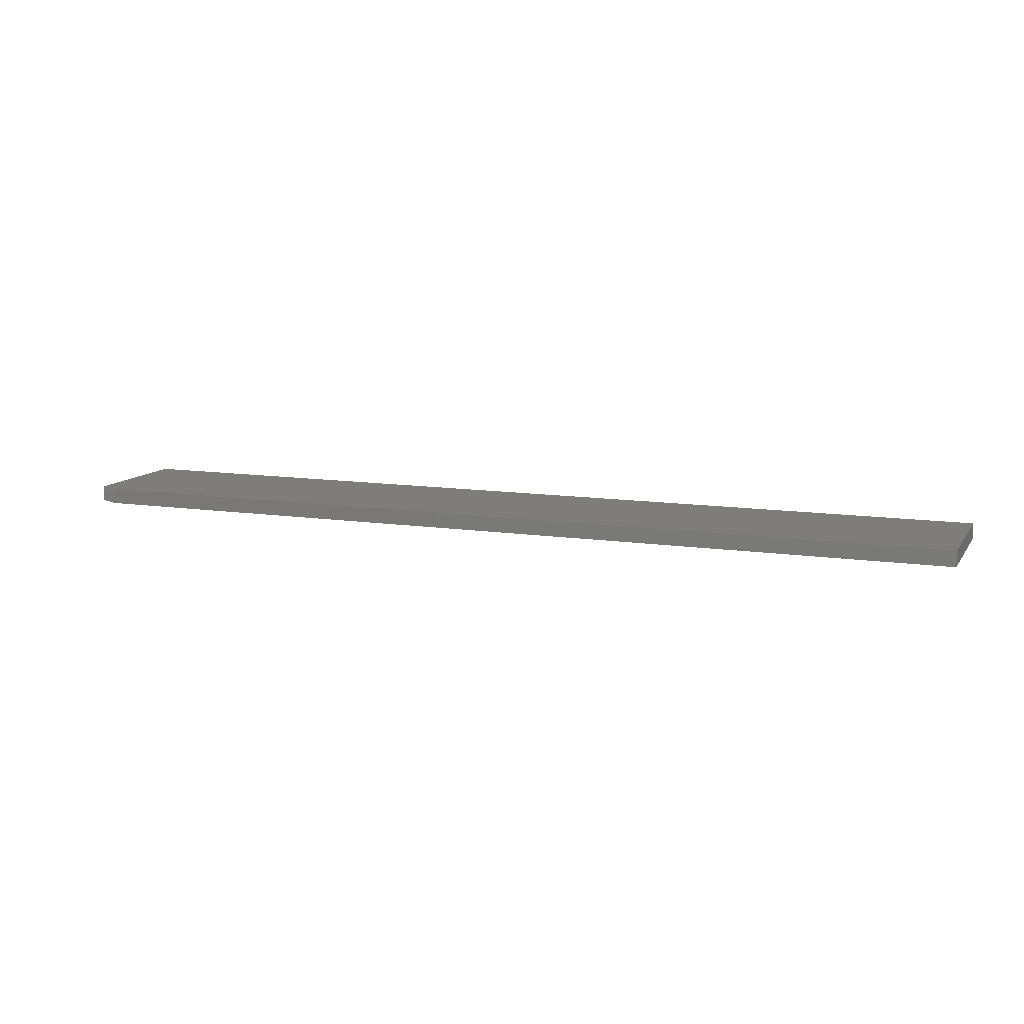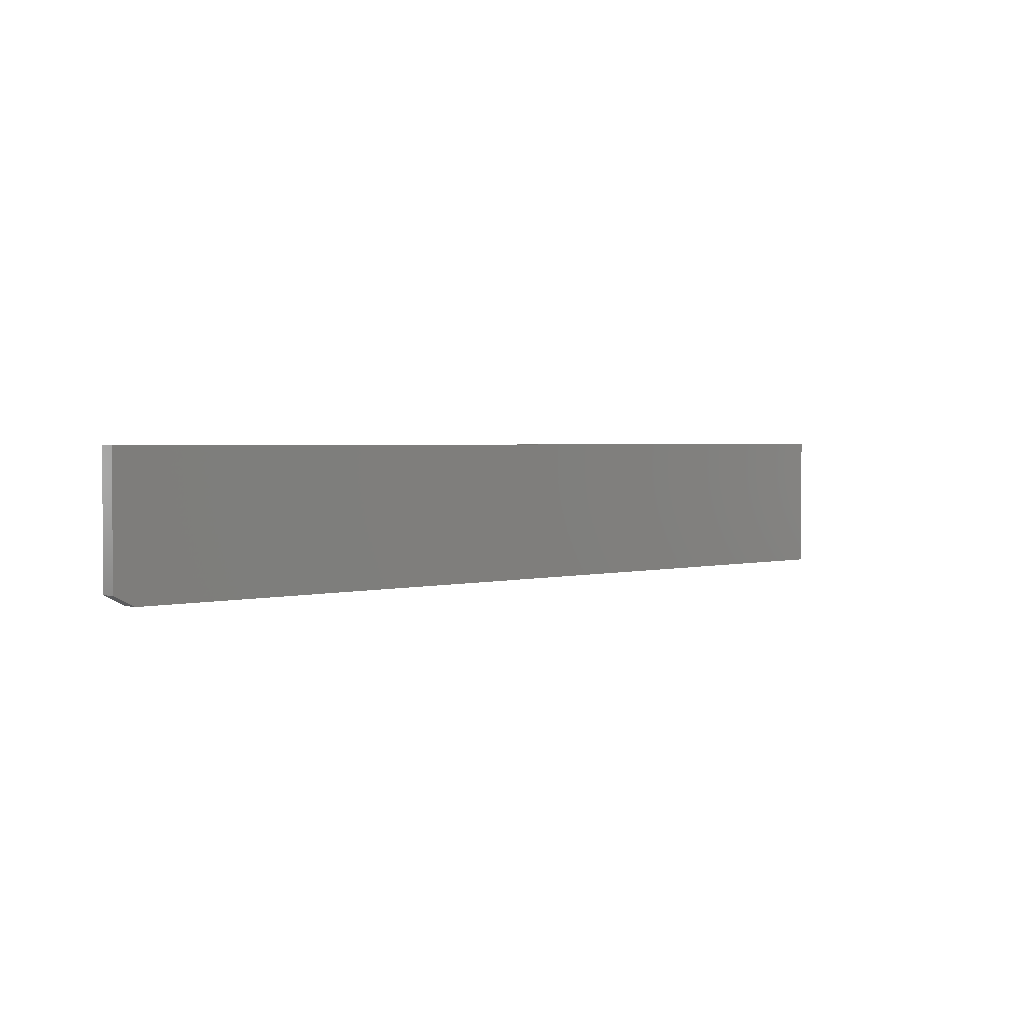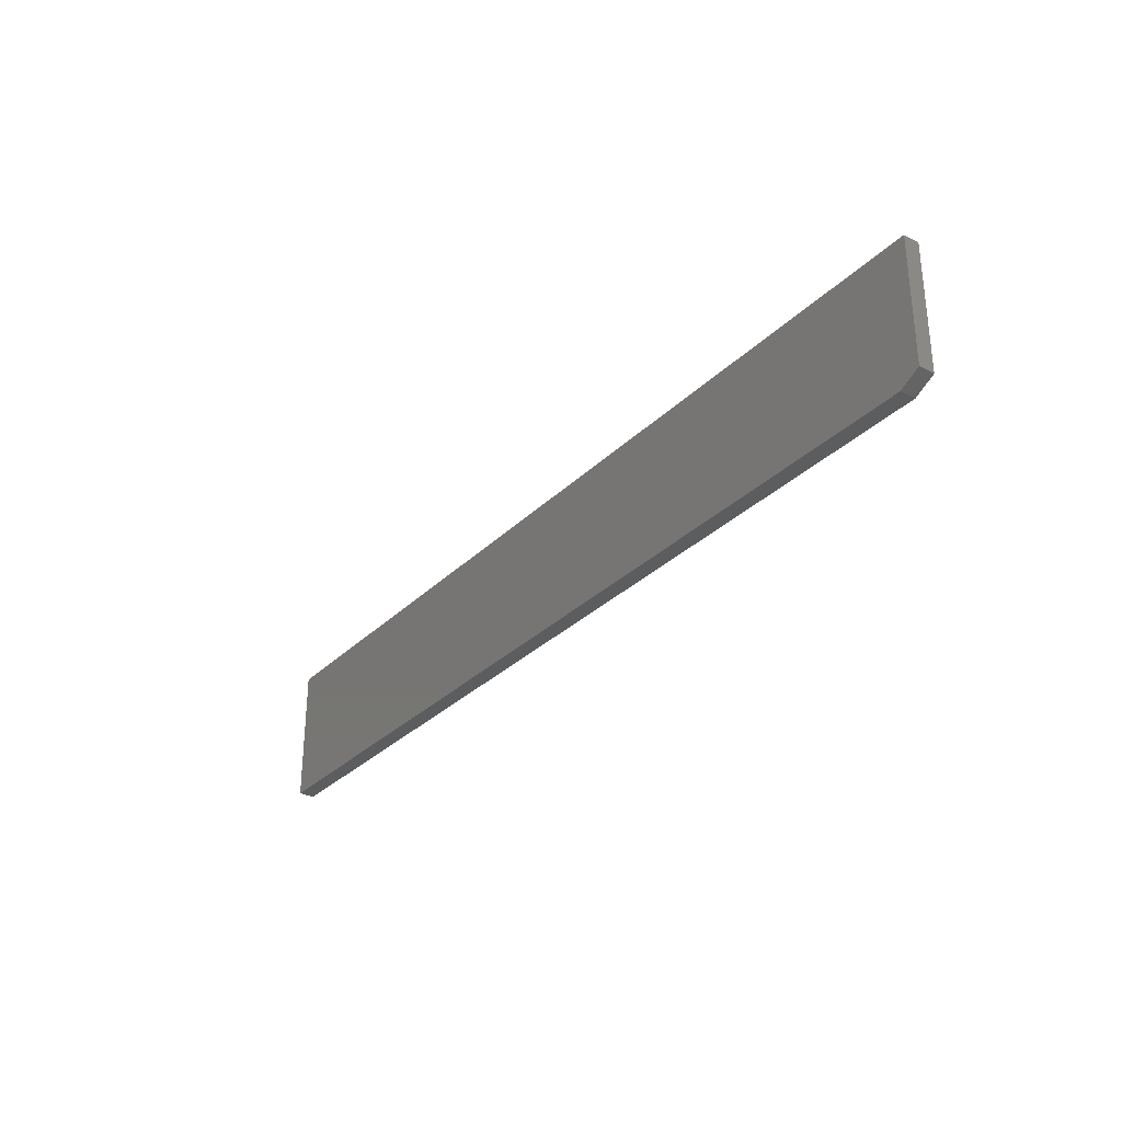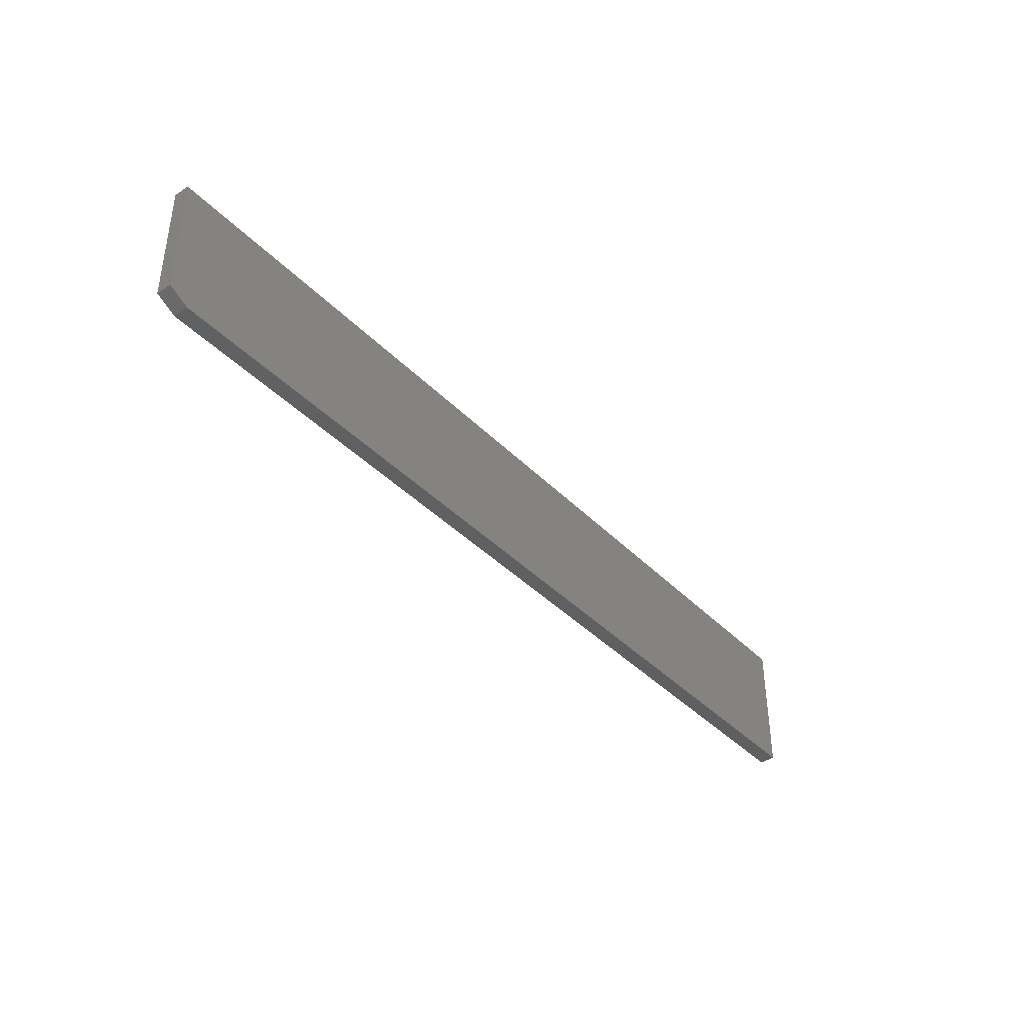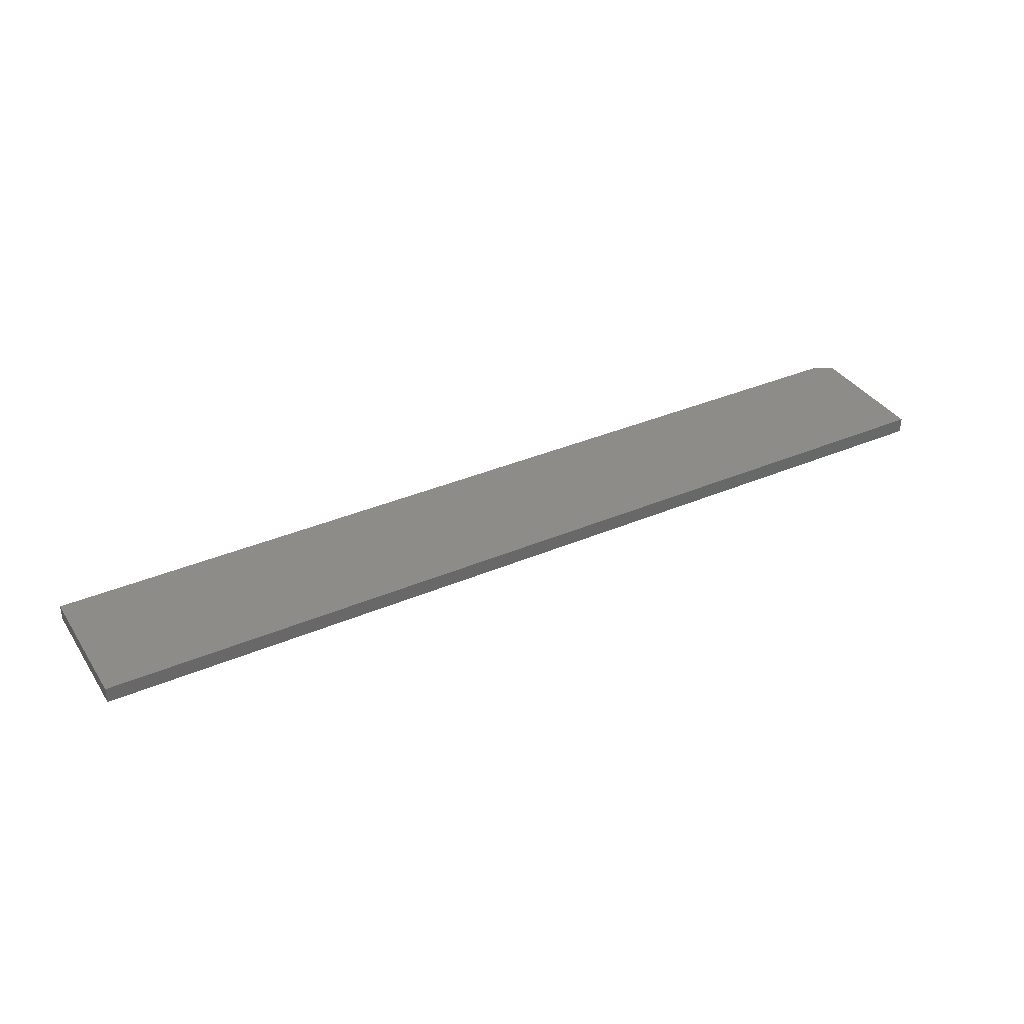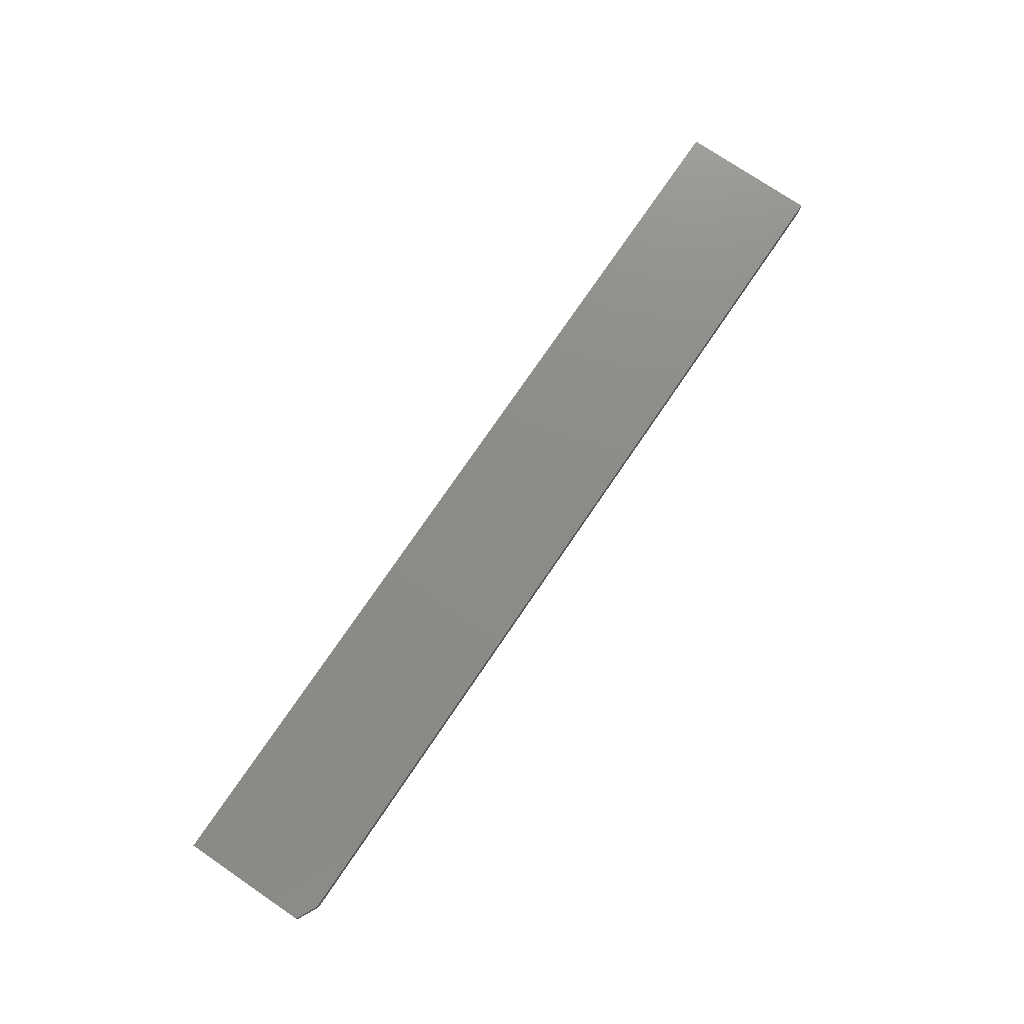
<metadata>
{"format":"stl","ext":"stl","renderer":"f3d","projection":"perspective","resolution":1024,"background":"white","views":[{"elev":10.9,"azim":20.8,"up":"+Z"},{"elev":2.2,"azim":-43.2,"up":"+Y"},{"elev":-30.8,"azim":-126.0,"up":"+Y"},{"elev":-39.9,"azim":-51.0,"up":"+Y"},{"elev":36.2,"azim":150.9,"up":"+Z"},{"elev":75.4,"azim":-55.8,"up":"+Z"}]}
</metadata>
<code>
# stl→obj: 10 verts, 16 faces
v 0.75 0.11 0.02344
v -0.6328 0.11 0.02344
v 0.75 -0.09375 0.02344
v -0.6328 -0.07812 0.02344
v -0.6016 -0.09375 0.02344
v -0.6016 -0.09375 0
v -0.6328 -0.07812 0
v 0.75 -0.09375 0
v -0.6328 0.11 0
v 0.75 0.11 0
f 1 2 3
f 3 2 4
f 3 4 5
f 6 7 8
f 8 7 9
f 8 9 10
f 2 9 4
f 4 9 7
f 5 6 3
f 3 6 8
f 5 4 6
f 6 4 7
f 1 10 2
f 2 10 9
f 3 8 1
f 1 8 10

</code>
